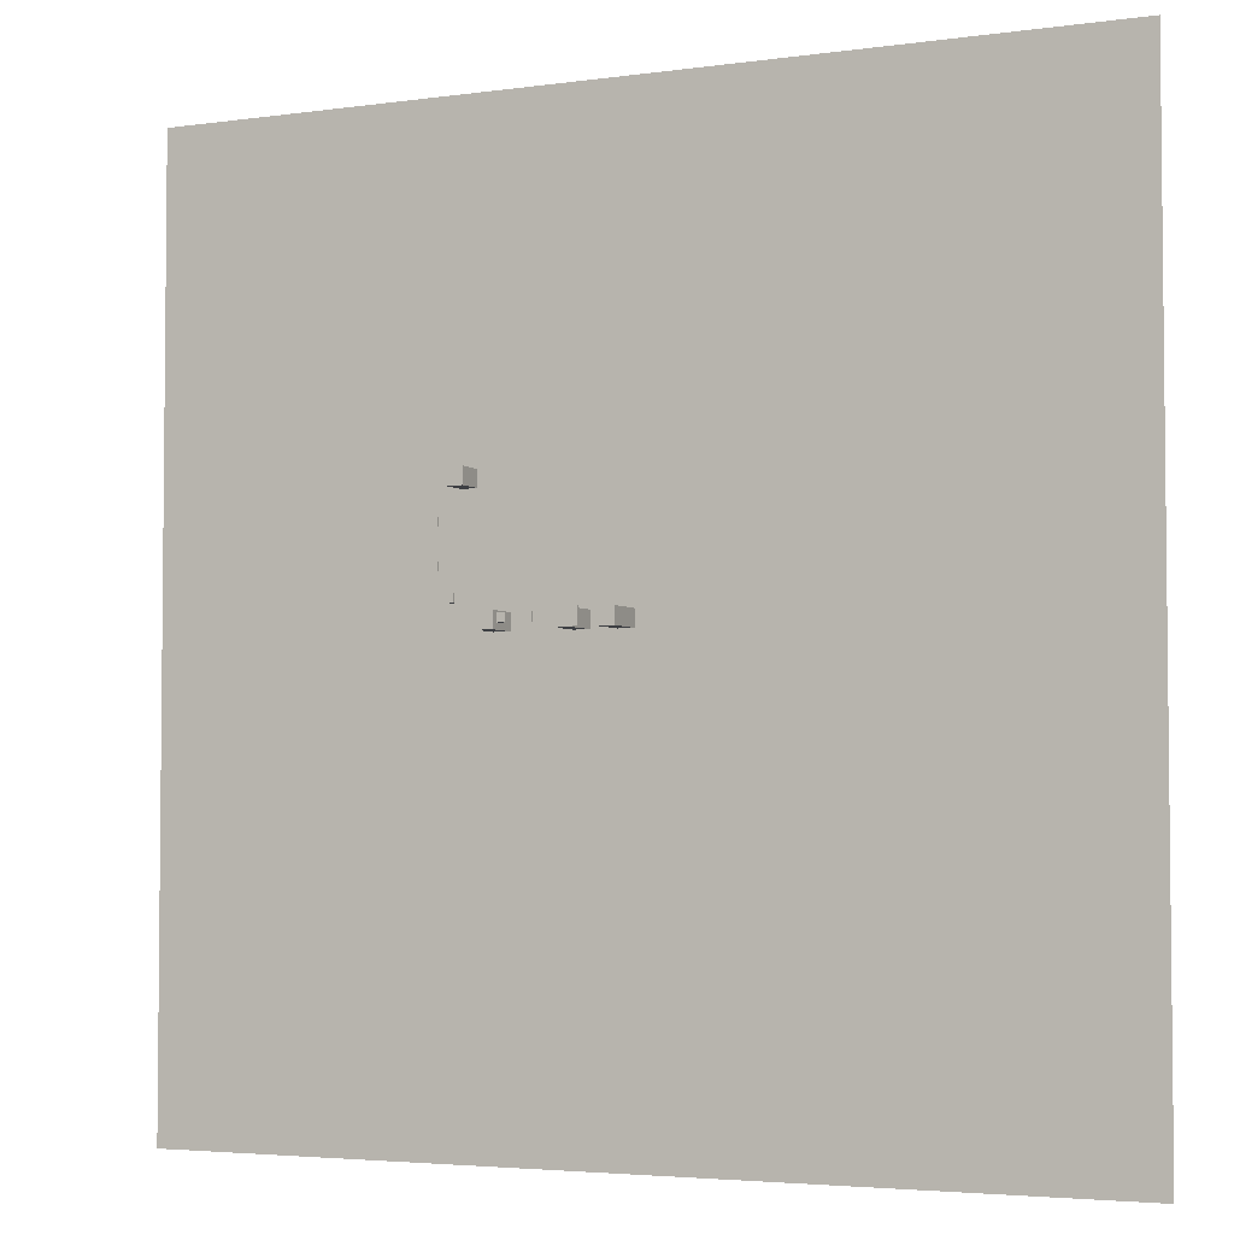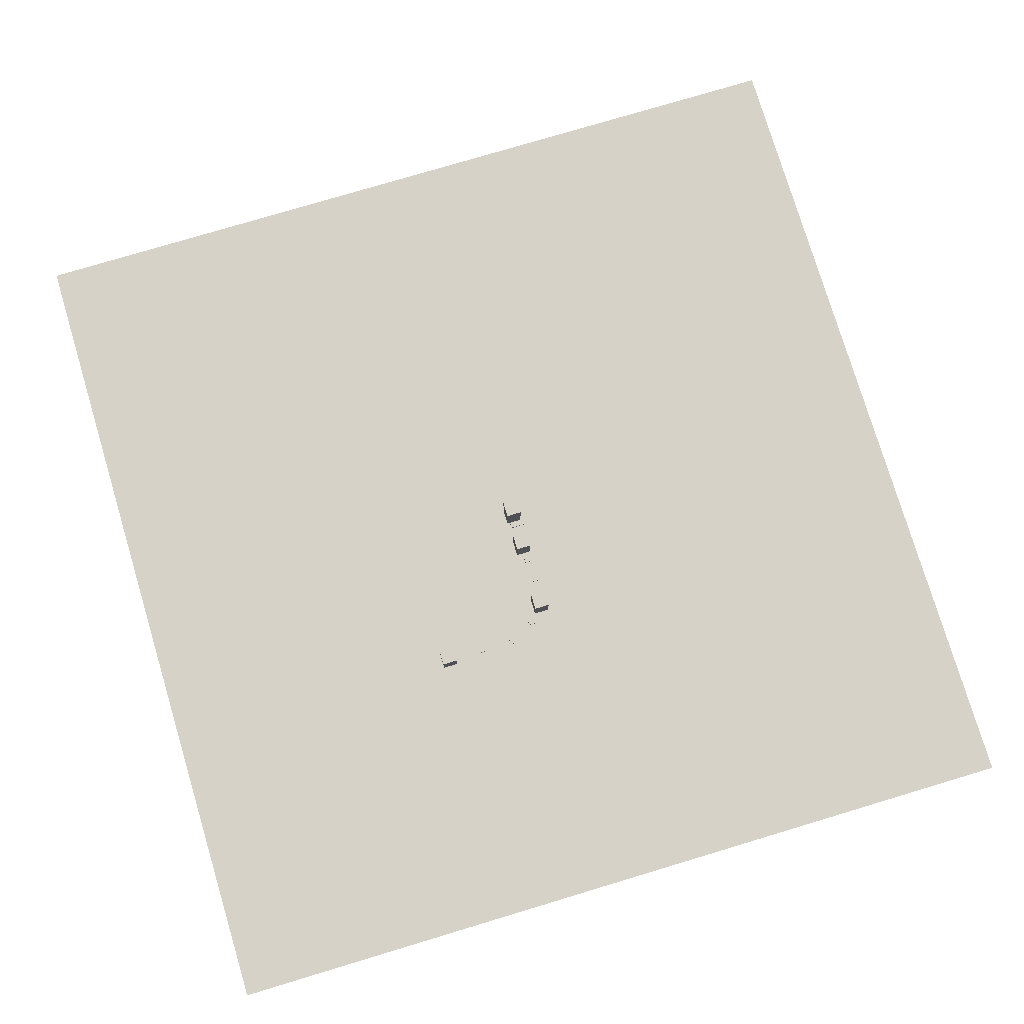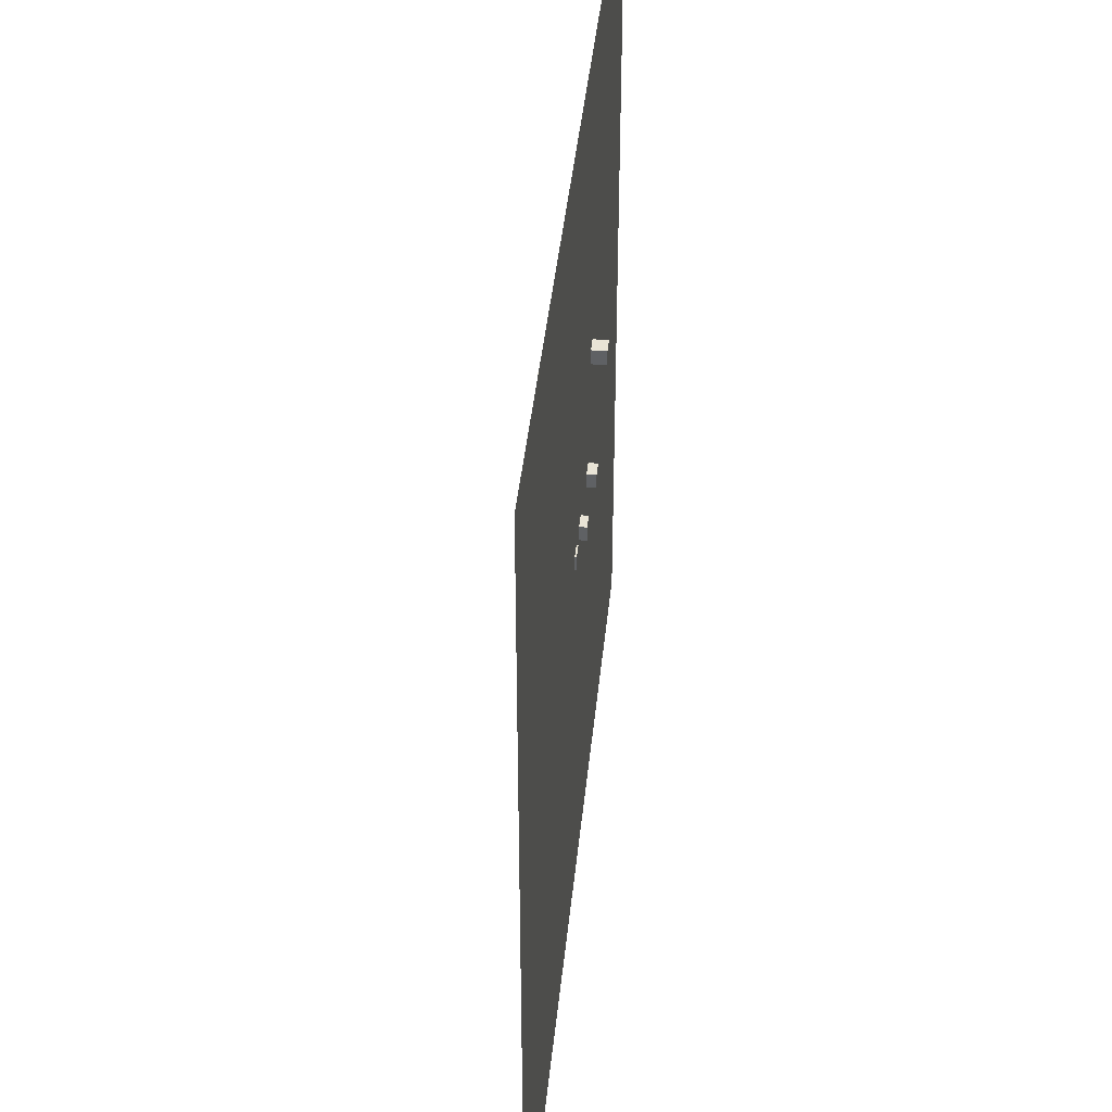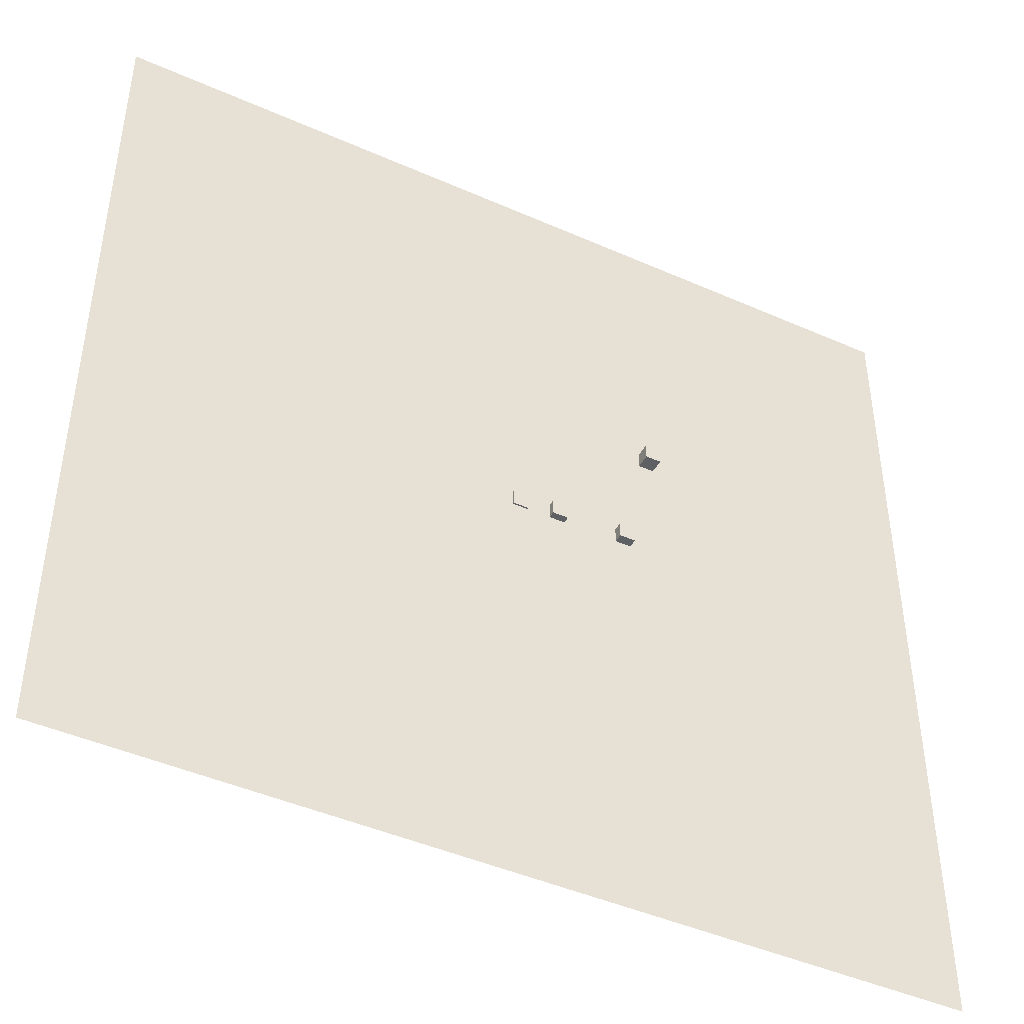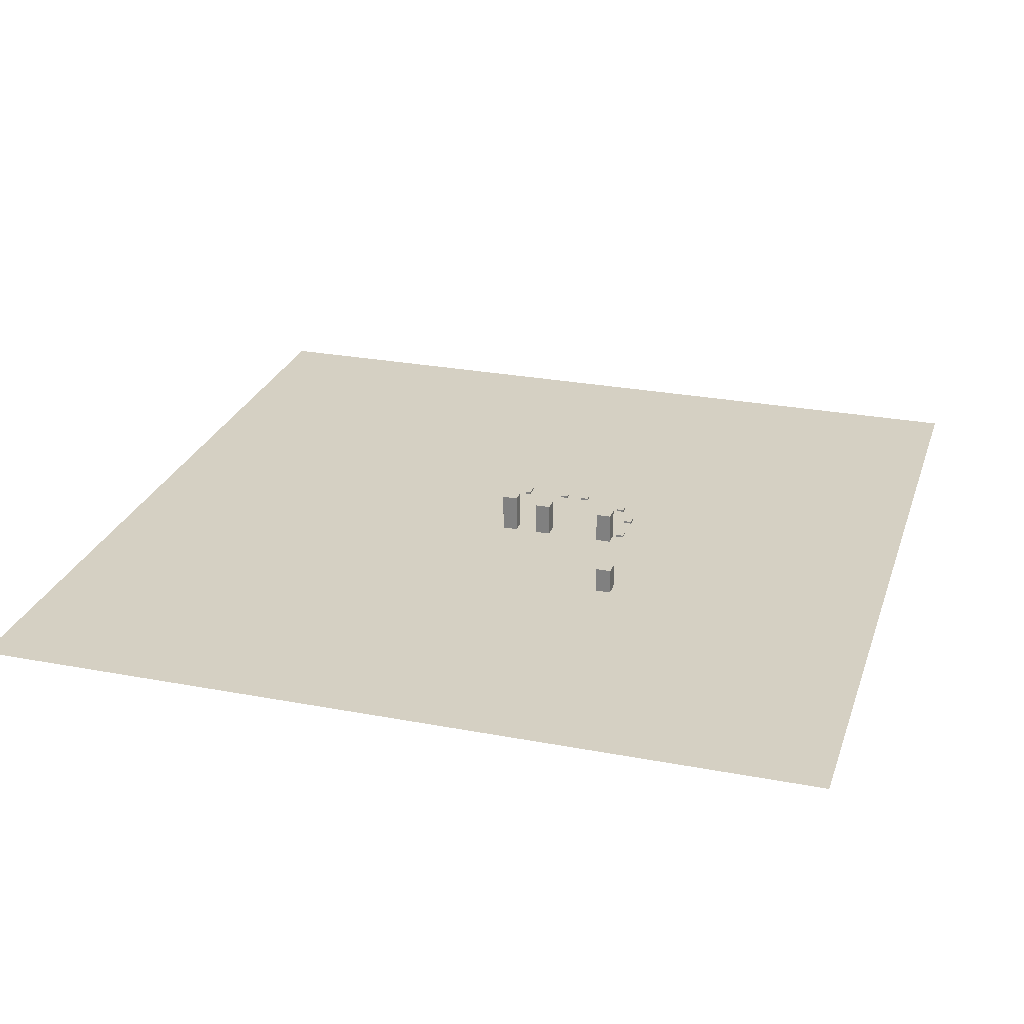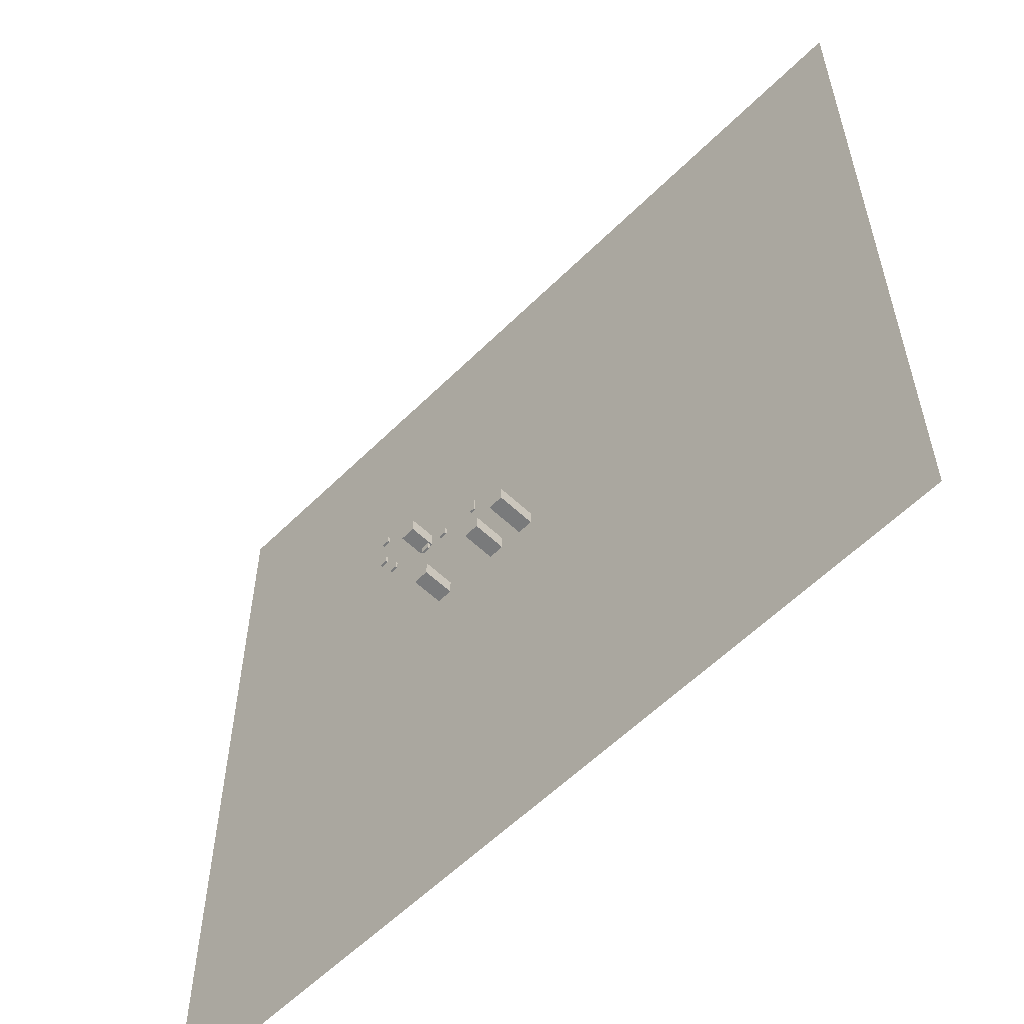
<metadata>
{"format":"obj","ext":"obj","renderer":"f3d","projection":"perspective","resolution":1024,"background":"white","views":[{"elev":-3.8,"azim":-155.0,"up":"+Z"},{"elev":77.4,"azim":73.3,"up":"+Y"},{"elev":42.5,"azim":-84.2,"up":"+Z"},{"elev":-44.9,"azim":-27.2,"up":"+Z"},{"elev":26.2,"azim":16.7,"up":"+Y"},{"elev":-58.0,"azim":-134.4,"up":"+Z"}]}
</metadata>
<code>
v 135.4 -15 127.8
v 135.4 26.65 127.8
v 135.4 -15 111.8
v 135.4 26.65 111.8
v 151.4 -15 127.8
v 151.4 26.65 127.8
v 151.4 -15 111.8
v 151.4 26.65 111.8
v 146.1 47.42 84.01
v 146.1 49.48 84.01
v 146.1 47.42 76.01
v 146.1 49.48 76.01
v 154.1 47.42 84.01
v 154.1 49.48 84.01
v 154.1 47.42 76.01
v 154.1 49.48 76.01
v 146.6 47.42 48
v 146.6 49.48 48
v 146.6 47.42 40
v 146.6 49.48 40
v 154.6 47.42 48
v 154.6 49.48 48
v 154.6 47.42 40
v 154.6 49.48 40
v 131.2 47.42 21.13
v 131.2 49.48 21.13
v 131.2 47.42 13.13
v 131.2 49.48 13.13
v 139.2 47.42 21.13
v 139.2 49.48 21.13
v 139.2 47.42 13.13
v 139.2 49.48 13.13
v 104.6 -9.273 8
v 104.6 32.38 8
v 104.6 -9.273 -8
v 104.6 32.38 -8
v 120.6 -9.273 8
v 120.6 32.38 8
v 120.6 -9.273 -8
v 120.6 32.38 -8
v 84.34 47.42 4.271
v 84.34 49.48 4.271
v 84.34 47.42 -3.729
v 84.34 49.48 -3.729
v 92.34 47.42 4.271
v 92.34 49.48 4.271
v 92.34 47.42 -3.729
v 92.34 49.48 -3.729
v 60.3 47.42 4.271
v 60.3 49.48 4.271
v 60.3 47.42 -3.729
v 60.3 49.48 -3.729
v 68.3 47.42 4.271
v 68.3 49.48 4.271
v 68.3 47.42 -3.729
v 68.3 49.48 -3.729
v 31.8 -7.259 8
v 31.8 34.4 8
v 31.8 -7.259 -8
v 31.8 34.4 -8
v 47.8 -7.259 8
v 47.8 34.4 8
v 47.8 -7.259 -8
v 47.8 34.4 -8
v 19.57 48.04 8
v 19.57 50.1 8
v 19.57 48.04 -8
v 19.57 50.1 -8
v 24.68 48.04 8
v 24.68 50.1 8
v 24.68 48.04 -8
v 24.68 50.1 -8
v -444.1 0 444.1
v 444.1 0 444.1
v -444.1 0 -444.1
v 444.1 0 -444.1
v -8 -1.657 8
v -8 40 8
v -8 -1.657 -8
v -8 40 -8
v 8 -1.657 8
v 8 40 8
v 8 -1.657 -8
v 8 40 -8
f 2 3 1
f 4 7 3
f 8 5 7
f 6 1 5
f 7 1 3
f 4 6 8
f 2 4 3
f 4 8 7
f 8 6 5
f 6 2 1
f 7 5 1
f 4 2 6
f 10 11 9
f 12 15 11
f 16 13 15
f 14 9 13
f 15 9 11
f 12 14 16
f 10 12 11
f 12 16 15
f 16 14 13
f 14 10 9
f 15 13 9
f 12 10 14
f 18 19 17
f 20 23 19
f 24 21 23
f 22 17 21
f 23 17 19
f 20 22 24
f 18 20 19
f 20 24 23
f 24 22 21
f 22 18 17
f 23 21 17
f 20 18 22
f 26 27 25
f 28 31 27
f 32 29 31
f 30 25 29
f 31 25 27
f 28 30 32
f 26 28 27
f 28 32 31
f 32 30 29
f 30 26 25
f 31 29 25
f 28 26 30
f 34 35 33
f 36 39 35
f 40 37 39
f 38 33 37
f 39 33 35
f 36 38 40
f 34 36 35
f 36 40 39
f 40 38 37
f 38 34 33
f 39 37 33
f 36 34 38
f 42 43 41
f 44 47 43
f 48 45 47
f 46 41 45
f 47 41 43
f 44 46 48
f 42 44 43
f 44 48 47
f 48 46 45
f 46 42 41
f 47 45 41
f 44 42 46
f 50 51 49
f 52 55 51
f 56 53 55
f 54 49 53
f 55 49 51
f 52 54 56
f 50 52 51
f 52 56 55
f 56 54 53
f 54 50 49
f 55 53 49
f 52 50 54
f 58 59 57
f 60 63 59
f 64 61 63
f 62 57 61
f 63 57 59
f 60 62 64
f 58 60 59
f 60 64 63
f 64 62 61
f 62 58 57
f 63 61 57
f 60 58 62
f 66 67 65
f 68 71 67
f 72 69 71
f 70 65 69
f 71 65 67
f 68 70 72
f 66 68 67
f 68 72 71
f 72 70 69
f 70 66 65
f 71 69 65
f 68 66 70
f 74 75 73
f 74 76 75
f 78 79 77
f 80 83 79
f 84 81 83
f 82 77 81
f 83 77 79
f 80 82 84
f 78 80 79
f 80 84 83
f 84 82 81
f 82 78 77
f 83 81 77
f 80 78 82

</code>
